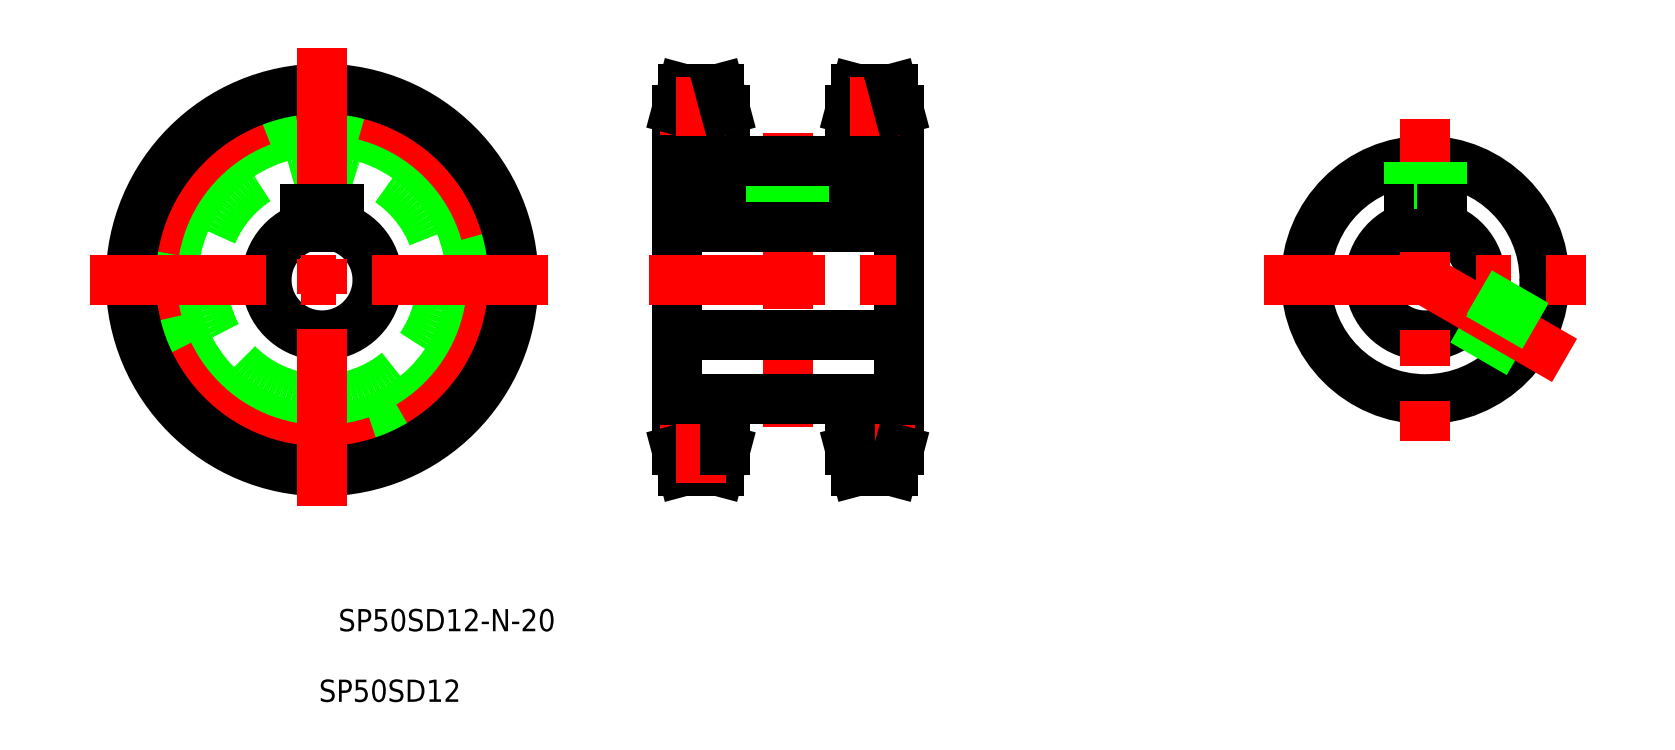
<metadata>
{"format":"dxf","ext":"dxf","renderer":"ezdxf+matplotlib","layout":"modelspace","background":"white","min_lineweight":24,"dpi":150}
</metadata>
<code>
0
SECTION
2
ENTITIES
0
ARC
8
0
10
77.31
20
157.9
30
0
40
10
50
107.5
51
72.54
0
CIRCLE
8
0
10
77.31
20
157.9
30
0
40
26.84
0
CIRCLE
8
CENTER
10
77.31
20
157.9
30
0
40
30.67
0
CIRCLE
8
0
10
77.31
20
157.9
30
0
40
34.5
0
CIRCLE
8
0
10
77.31
20
157.9
30
0
40
21.5
0
LINE
8
0
10
181.3
20
188.6
30
0
11
181.3
21
127.2
31
0
0
LINE
8
CENTER
10
161.3
20
184.4
30
0
11
161.3
21
131.4
31
0
0
LINE
8
CENTER
10
77.31
20
199.8
30
0
11
77.31
21
116
31
0
0
LINE
8
0
10
141.3
20
188.6
30
0
11
141.3
21
127.2
31
0
0
TEXT
8
0
10
75.21
20
82.01
30
0
40
4
1
SP50SD12
72
     1
11
89.55
21
80.68
31
0
73
     1
0
TEXT
8
0
10
75.82
20
94.74
30
0
40
4
1
SP50SD12-N-20
72
     1
11
99.82
21
93.41
31
0
73
     1
0
LINE
8
0
10
141.3
20
131.1
30
0
11
150
21
131.1
31
0
0
LINE
8
CENTER
10
138.3
20
127.2
30
0
11
153
21
127.2
31
0
0
LINE
8
0
10
142.3
20
123.4
30
0
11
149
21
123.4
31
0
0
LINE
8
0
10
141.3
20
147.9
30
0
11
181.3
21
147.9
31
0
0
LINE
8
0
10
141.3
20
127.2
30
0
11
142.3
21
123.4
31
0
0
LINE
8
0
10
181.3
20
131.1
30
0
11
172.6
21
131.1
31
0
0
LINE
8
CENTER
10
184.3
20
127.2
30
0
11
169.6
21
127.2
31
0
0
LINE
8
0
10
180.3
20
123.4
30
0
11
173.6
21
123.4
31
0
0
LINE
8
CENTER
10
176.9
20
131.9
30
0
11
176.9
21
121.2
31
0
0
LINE
8
0
10
172.6
20
127.2
30
0
11
173.6
21
123.4
31
0
0
LINE
8
0
10
150
20
127.2
30
0
11
149
21
123.4
31
0
0
LINE
8
CENTER
10
145.6
20
131.9
30
0
11
145.6
21
121.2
31
0
0
LINE
8
0
10
150
20
136.4
30
0
11
172.6
21
136.4
31
0
0
LINE
8
0
10
150
20
136.4
30
0
11
150
21
127.2
31
0
0
LINE
8
0
10
151.3
20
147.9
30
0
11
151.3
21
147.9
31
0
0
LINE
8
0
10
172.6
20
136.4
30
0
11
172.6
21
127.2
31
0
0
LINE
8
0
10
161.3
20
147.9
30
0
11
161.3
21
147.9
31
0
0
LINE
8
0
10
181.3
20
127.2
30
0
11
180.3
21
123.4
31
0
0
LINE
8
0
10
74.31
20
170.7
30
0
11
80.31
21
170.7
31
0
0
LINE
8
CENTER
10
35.43
20
157.9
30
0
11
119.2
21
157.9
31
0
0
LINE
8
0
10
74.31
20
170.7
30
0
11
74.31
21
167.4
31
0
0
LINE
8
0
10
141.3
20
170.7
30
0
11
181.3
21
170.7
31
0
0
LINE
8
0
10
141.3
20
184.7
30
0
11
150
21
184.7
31
0
0
LINE
8
CENTER
10
138.3
20
188.6
30
0
11
153
21
188.6
31
0
0
LINE
8
0
10
142.3
20
192.4
30
0
11
149
21
192.4
31
0
0
LINE
8
CENTER
10
136.3
20
157.9
30
0
11
186.3
21
157.9
31
0
0
LINE
8
0
10
80.31
20
170.7
30
0
11
80.31
21
167.4
31
0
0
LINE
8
0
10
141.3
20
188.6
30
0
11
142.3
21
192.4
31
0
0
LINE
8
0
10
180.3
20
192.4
30
0
11
173.6
21
192.4
31
0
0
LINE
8
CENTER
10
184.3
20
188.6
30
0
11
169.6
21
188.6
31
0
0
LINE
8
0
10
181.3
20
184.7
30
0
11
172.6
21
184.7
31
0
0
LINE
8
0
10
163.8
20
179.4
30
0
11
163.8
21
170.7
31
0
0
LINE
8
0
10
158.8
20
179.4
30
0
11
158.8
21
170.7
31
0
0
LINE
8
0
10
164.3
20
179.4
30
0
11
164.3
21
170.7
31
0
0
LINE
8
0
10
158.3
20
179.4
30
0
11
158.3
21
170.7
31
0
0
LINE
8
0
10
150
20
179.4
30
0
11
172.6
21
179.4
31
0
0
LINE
8
0
10
150
20
188.6
30
0
11
150
21
179.4
31
0
0
LINE
8
CENTER
10
145.6
20
183.9
30
0
11
145.6
21
194.5
31
0
0
LINE
8
0
10
150
20
188.6
30
0
11
149
21
192.4
31
0
0
LINE
8
0
10
172.6
20
179.4
30
0
11
172.6
21
188.6
31
0
0
LINE
8
0
10
172.6
20
188.6
30
0
11
173.6
21
192.4
31
0
0
LINE
8
CENTER
10
176.9
20
183.9
30
0
11
176.9
21
194.5
31
0
0
LINE
8
0
10
181.3
20
188.6
30
0
11
180.3
21
192.4
31
0
0
LINE
8
0
10
293.5
20
145.1
30
0
11
283.4
21
150.9
31
0
0
CIRCLE
8
0
10
276.2
20
157.9
30
0
40
21.5
0
ARC
8
0
10
276.2
20
157.9
30
0
40
10
50
107.5
51
72.54
0
LINE
8
0
10
293.2
20
144.7
30
0
11
283
21
150.5
31
0
0
LINE
8
CENTER
10
301.4
20
143.4
30
0
11
276.2
21
157.9
31
0
0
LINE
8
CENTER
10
276.2
20
186.9
30
0
11
276.2
21
128.9
31
0
0
ARC
8
0
10
276.2
20
157.9
30
0
40
10
50
75.52
51
104.5
0
LINE
8
0
10
273.2
20
170.7
30
0
11
279.2
21
170.7
31
0
0
LINE
8
CENTER
10
247.2
20
157.9
30
0
11
305.2
21
157.9
31
0
0
LINE
8
0
10
273.7
20
179.2
30
0
11
273.7
21
170.7
31
0
0
LINE
8
0
10
273.2
20
179.2
30
0
11
273.2
21
170.7
31
0
0
LINE
8
0
10
273.2
20
170.7
30
0
11
273.2
21
167.4
31
0
0
LINE
8
0
10
278.7
20
179.2
30
0
11
278.7
21
170.7
31
0
0
LINE
8
0
10
279.2
20
179.2
30
0
11
279.2
21
170.7
31
0
0
LINE
8
0
10
296
20
149.4
30
0
11
285.9
21
155.2
31
0
0
LINE
8
0
10
296.2
20
149.8
30
0
11
286
21
155.7
31
0
0
LINE
8
0
10
279.2
20
170.7
30
0
11
279.2
21
167.4
31
0
0
LINE
8
0
10
141.3
20
167.4
30
0
11
181.3
21
167.4
31
0
0
ENDSEC
0
EOF

</code>
